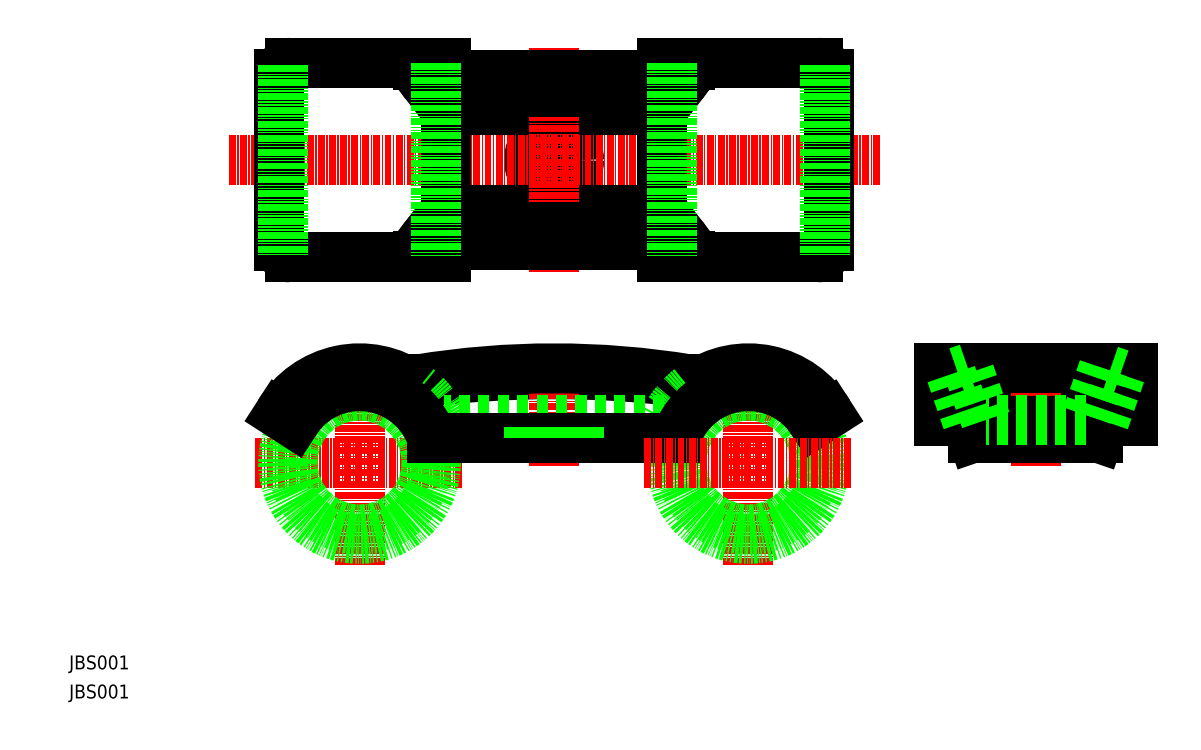
<metadata>
{"format":"dxf","ext":"dxf","renderer":"ezdxf+matplotlib","layout":"modelspace","background":"white","min_lineweight":24,"dpi":150}
</metadata>
<code>
0
SECTION
2
ENTITIES
0
TEXT
8
0
10
2.738e-07
20
5.235
30
0
40
2.5
1
JBS001
0
TEXT
8
0
10
2.738e-07
20
-2.502e-07
30
0
40
2.5
1
JBS001
0
ARC
8
0
10
87.29
20
-129.1
30
0
40
187.5
50
82.49
51
97.51
0
CIRCLE
8
0
10
87.29
20
96.93
30
0
40
4.5
0
LINE
8
0
10
67.79
20
87.93
30
0
11
106.8
21
87.93
31
0
0
LINE
8
0
10
67.79
20
105.9
30
0
11
106.8
21
105.9
31
0
0
LINE
8
CENTER
10
87.29
20
117.2
30
0
11
87.29
21
76.7
31
0
0
LINE
8
CENTER
10
28.79
20
96.93
30
0
11
146.1
21
96.93
31
0
0
LINE
8
0
10
156.5
20
51.67
30
0
11
191.5
21
51.67
31
0
0
LINE
8
CENTER
10
174
20
41.93
30
0
11
174
21
62.83
31
0
0
LINE
8
CENTER
10
87.29
20
55.13
30
0
11
87.29
21
41.93
31
0
0
LINE
8
CENTER
10
122.3
20
61.23
30
0
11
122.3
21
23.73
31
0
0
LINE
8
CENTER
10
52.29
20
61.23
30
0
11
52.29
21
23.73
31
0
0
LINE
8
CENTER
10
33.54
20
42.48
30
0
11
71.04
21
42.48
31
0
0
CIRCLE
8
0
10
122.3
20
42.48
30
0
40
12.05
0
CIRCLE
8
0
10
52.29
20
42.48
30
0
40
12.05
0
CIRCLE
8
0
10
52.29
20
42.48
30
0
40
13.75
0
CIRCLE
8
0
10
122.3
20
42.48
30
0
40
13.75
0
ARC
8
0
10
112.3
20
56.78
30
0
40
0.5
50
180
51
305
0
ARC
8
0
10
122.3
20
42.48
30
0
40
16.95
50
31.19
51
125
0
LINE
8
0
10
136.8
20
51.26
30
0
11
134.1
21
49.52
31
0
0
ARC
8
0
10
122.3
20
42.48
30
0
40
13.75
50
30.81
51
126.2
0
ARC
8
0
10
113.3
20
54.79
30
0
40
1.5
50
180
51
306.2
0
LINE
8
0
10
111.8
20
54.79
30
0
11
111.8
21
57.43
31
0
0
ARC
8
0
10
87.29
20
-91.63
30
0
40
151.1
50
80.67
51
99.33
0
LINE
8
0
10
62.79
20
57.43
30
0
11
62.79
21
54.79
31
0
0
ARC
8
0
10
61.29
20
54.79
30
0
40
1.5
50
233.8
51
360
0
ARC
8
0
10
52.29
20
42.48
30
0
40
13.75
50
53.83
51
149.2
0
LINE
8
0
10
40.48
20
49.52
30
0
11
37.79
21
51.26
31
0
0
ARC
8
0
10
52.29
20
42.48
30
0
40
16.95
50
55.04
51
148.8
0
ARC
8
0
10
62.29
20
56.78
30
0
40
0.5
50
235
51
3.76e-05
0
ARC
8
0
10
122.3
20
42.48
30
0
40
16.95
50
128.3
51
153.2
0
LINE
8
0
10
107.2
20
50.13
30
0
11
67.42
21
50.13
31
0
0
ARC
8
0
10
52.29
20
42.48
30
0
40
16.95
50
26.83
51
51.72
0
ARC
8
0
10
122.3
20
42.48
30
0
40
13.75
50
126.2
51
161.1
0
LINE
8
0
10
109.3
20
46.93
30
0
11
65.3
21
46.93
31
0
0
ARC
8
0
10
52.29
20
42.48
30
0
40
13.75
50
18.88
51
53.83
0
LINE
8
0
10
69.79
20
112.2
30
0
11
104.8
21
112.2
31
0
0
ARC
8
0
10
104.8
20
114.2
30
0
40
2
50
270
51
4.28e-05
0
LINE
8
0
10
106.8
20
114.2
30
0
11
106.8
21
114.4
31
0
0
LINE
8
0
10
106.8
20
114.4
30
0
11
134.8
21
114.4
31
0
0
ARC
8
0
10
134.8
20
112.4
30
0
40
2
50
360
51
90
0
LINE
8
0
10
136.8
20
112.4
30
0
11
136.8
21
81.43
31
0
0
ARC
8
0
10
134.8
20
81.43
30
0
40
2
50
270
51
4.28e-05
0
LINE
8
0
10
134.8
20
79.43
30
0
11
106.8
21
79.43
31
0
0
LINE
8
0
10
106.8
20
79.43
30
0
11
106.8
21
79.7
31
0
0
ARC
8
0
10
104.8
20
79.7
30
0
40
2
50
360
51
90
0
LINE
8
0
10
104.8
20
81.7
30
0
11
69.79
21
81.7
31
0
0
ARC
8
0
10
69.79
20
79.7
30
0
40
2
50
90
51
180
0
LINE
8
0
10
67.79
20
79.7
30
0
11
67.79
21
79.43
31
0
0
LINE
8
0
10
67.79
20
79.43
30
0
11
39.79
21
79.43
31
0
0
ARC
8
0
10
39.79
20
81.43
30
0
40
2
50
180
51
270
0
LINE
8
0
10
37.79
20
81.43
30
0
11
37.79
21
112.4
31
0
0
ARC
8
0
10
39.79
20
112.4
30
0
40
2
50
90
51
180
0
LINE
8
0
10
39.79
20
114.4
30
0
11
67.79
21
114.4
31
0
0
LINE
8
0
10
67.79
20
114.4
30
0
11
67.79
21
114.2
31
0
0
ARC
8
0
10
69.79
20
114.2
30
0
40
2
50
180
51
270
0
LINE
8
0
10
62.79
20
114.4
30
0
11
62.79
21
114.1
31
0
0
ARC
8
0
10
67.79
20
114.1
30
0
40
5
50
180
51
270
0
LINE
8
0
10
67.79
20
109.1
30
0
11
106.8
21
109.1
31
0
0
ARC
8
0
10
106.8
20
114.1
30
0
40
5
50
270
51
4.28e-05
0
LINE
8
0
10
111.8
20
114.1
30
0
11
111.8
21
114.4
31
0
0
LINE
8
0
10
111.8
20
79.43
30
0
11
111.8
21
79.73
31
0
0
ARC
8
0
10
106.8
20
79.73
30
0
40
5
50
360
51
90
0
LINE
8
0
10
106.8
20
84.73
30
0
11
67.79
21
84.73
31
0
0
ARC
8
0
10
67.79
20
79.73
30
0
40
5
50
90
51
180
0
LINE
8
0
10
62.79
20
79.73
30
0
11
62.79
21
79.43
31
0
0
LINE
8
0
10
63.83
20
82.78
30
0
11
67.79
21
87.93
31
0
0
LINE
8
0
10
67.79
20
87.93
30
0
11
67.79
21
105.9
31
0
0
LINE
8
0
10
67.79
20
105.9
30
0
11
63.83
21
111.1
31
0
0
LINE
8
0
10
156.5
20
49.93
30
0
11
156.5
21
59.43
31
0
0
LINE
8
0
10
156.5
20
59.43
30
0
11
191.5
21
59.43
31
0
0
LINE
8
0
10
191.5
20
59.43
30
0
11
191.5
21
49.93
31
0
0
LINE
8
0
10
191.5
20
49.93
30
0
11
156.5
21
49.93
31
0
0
LINE
8
0
10
186.4
20
49.93
30
0
11
185.3
21
46.93
31
0
0
LINE
8
0
10
185.3
20
46.93
30
0
11
162.8
21
46.93
31
0
0
LINE
8
0
10
162.8
20
46.93
30
0
11
161.7
21
49.93
31
0
0
LINE
8
0
10
186.4
20
49.93
30
0
11
189.3
21
58.39
31
0
0
LINE
8
0
10
189.3
20
58.39
30
0
11
186.2
21
59.43
31
0
0
LINE
8
0
10
186.2
20
59.43
30
0
11
183
21
50.13
31
0
0
LINE
8
0
10
183
20
50.13
30
0
11
165
21
50.13
31
0
0
LINE
8
0
10
165
20
50.13
30
0
11
161.8
21
59.43
31
0
0
LINE
8
0
10
161.8
20
59.43
30
0
11
158.8
21
58.39
31
0
0
LINE
8
0
10
158.8
20
58.39
30
0
11
161.7
21
49.93
31
0
0
LINE
8
0
10
110.8
20
82.78
30
0
11
106.8
21
87.93
31
0
0
LINE
8
0
10
106.8
20
87.93
30
0
11
106.8
21
105.9
31
0
0
LINE
8
0
10
106.8
20
105.9
30
0
11
110.8
21
111.1
31
0
0
LINE
8
0
10
108.5
20
114.4
30
0
11
108.5
21
79.43
31
0
0
LINE
8
0
10
136
20
114
30
0
11
136
21
79.87
31
0
0
LINE
8
0
10
38.54
20
114
30
0
11
38.54
21
79.87
31
0
0
LINE
8
0
10
66.04
20
114.4
30
0
11
66.04
21
79.43
31
0
0
LINE
8
0
10
82.79
20
46.93
30
0
11
82.79
21
50.13
31
0
0
LINE
8
0
10
91.79
20
46.93
30
0
11
91.79
21
50.13
31
0
0
LINE
8
CENTER
10
103.5
20
42.48
30
0
11
141
21
42.48
31
0
0
ENDSEC
0
EOF

</code>
